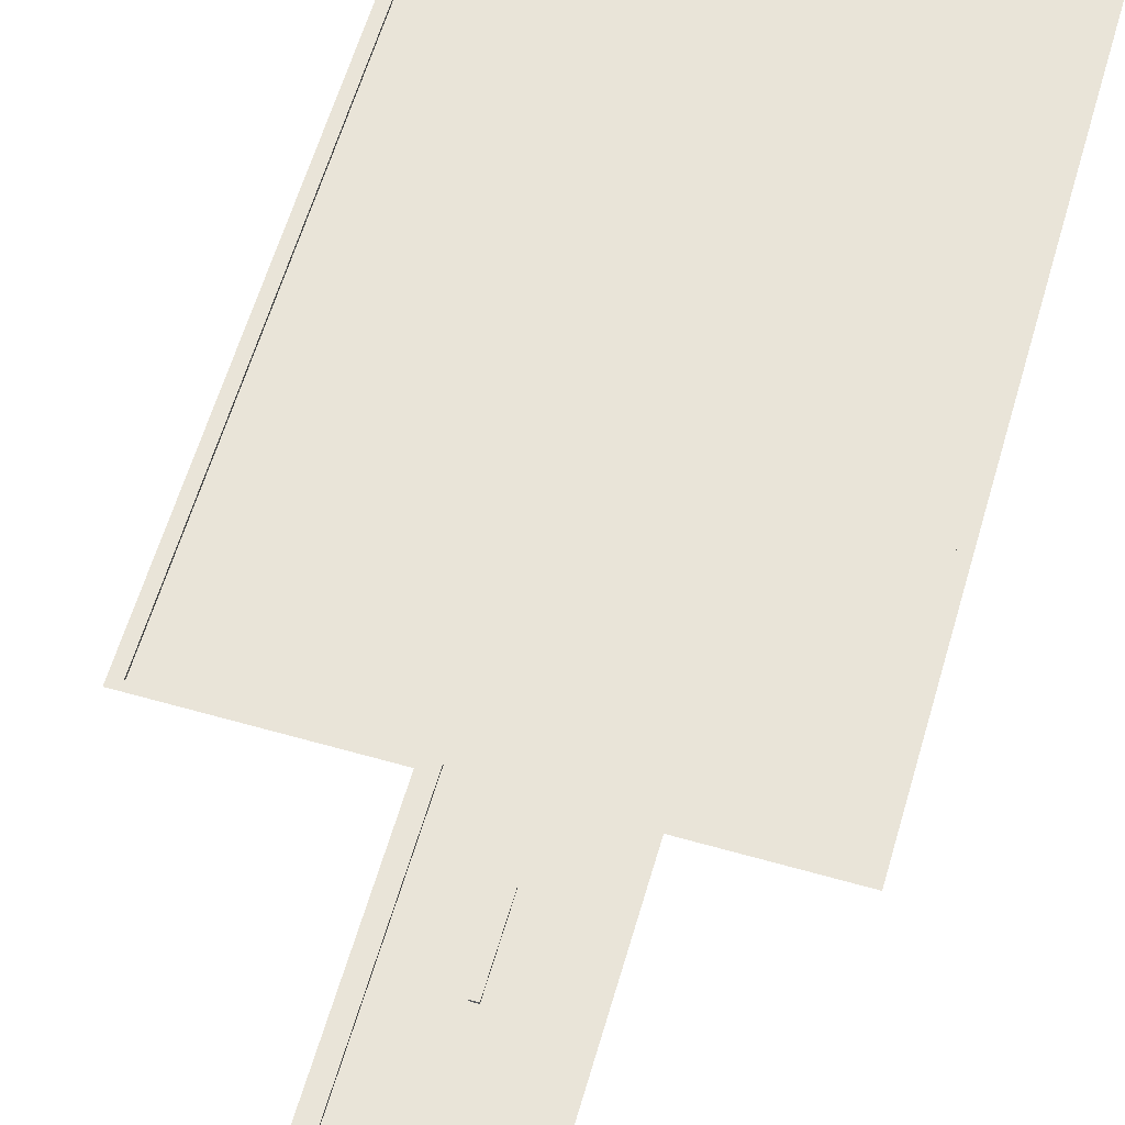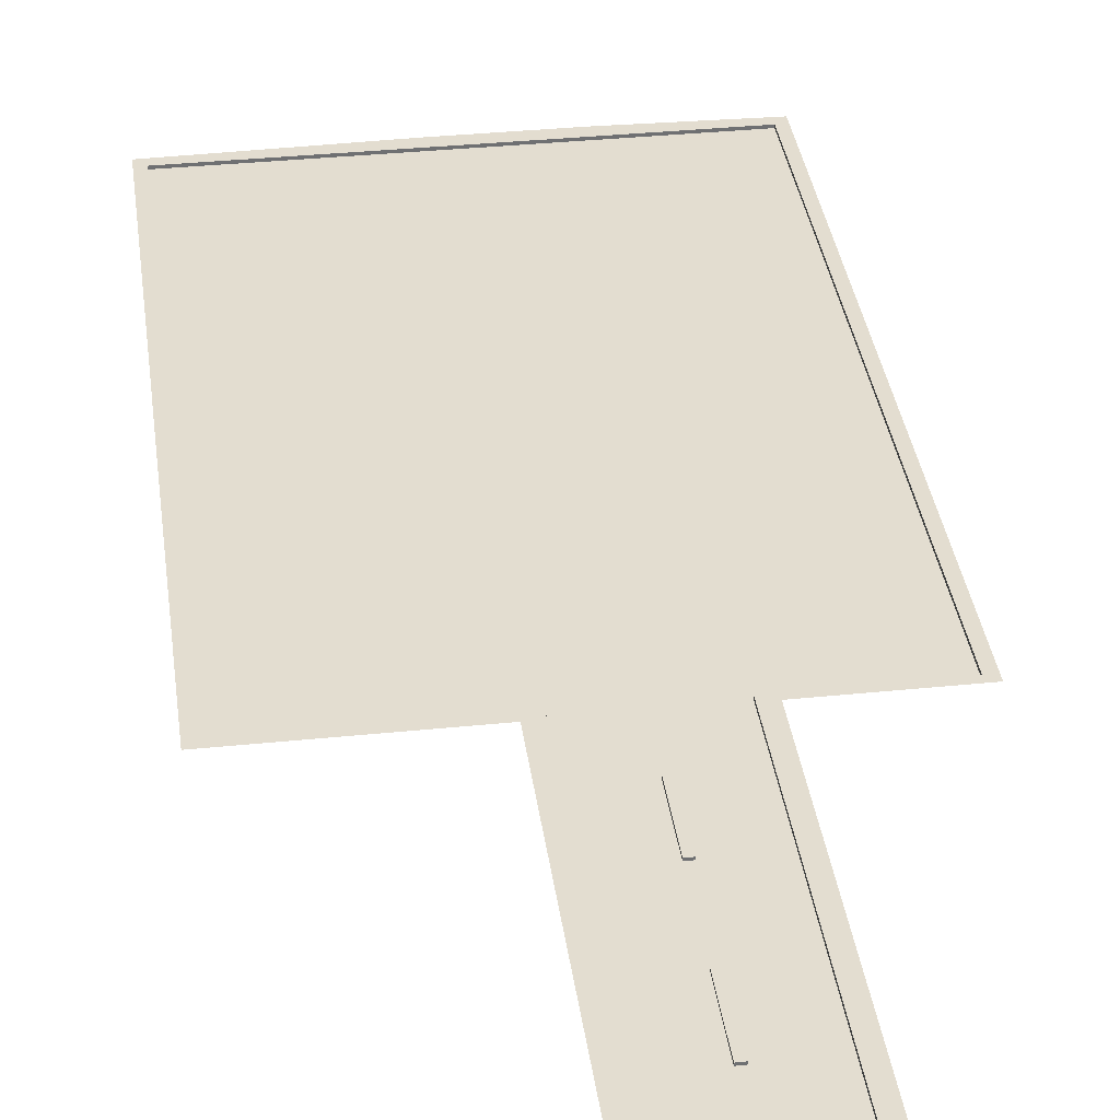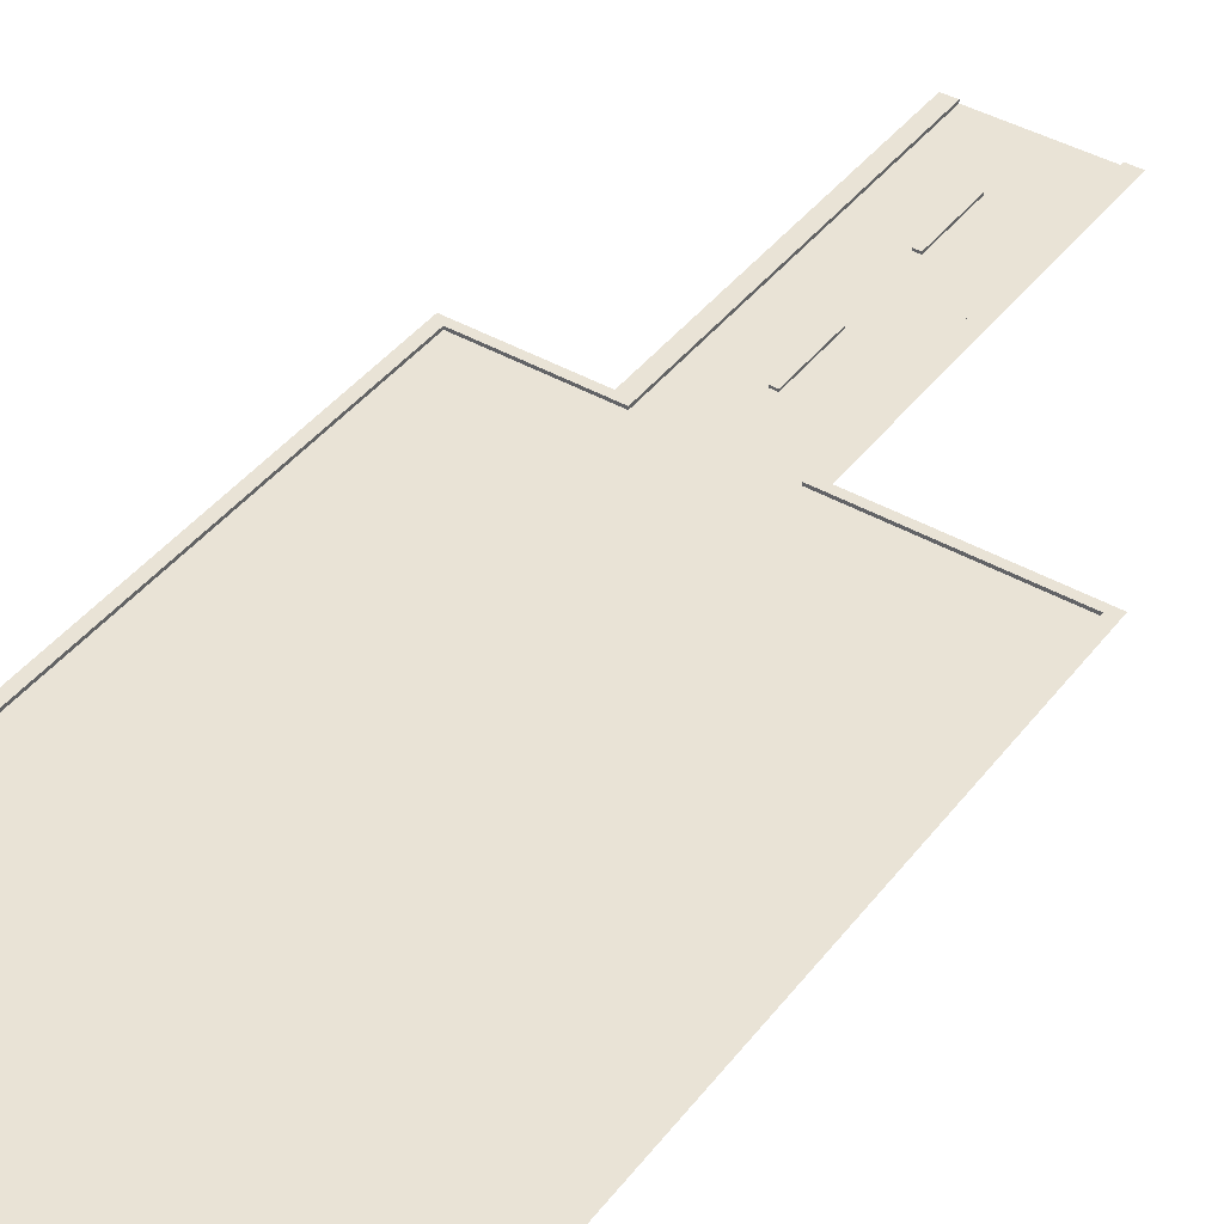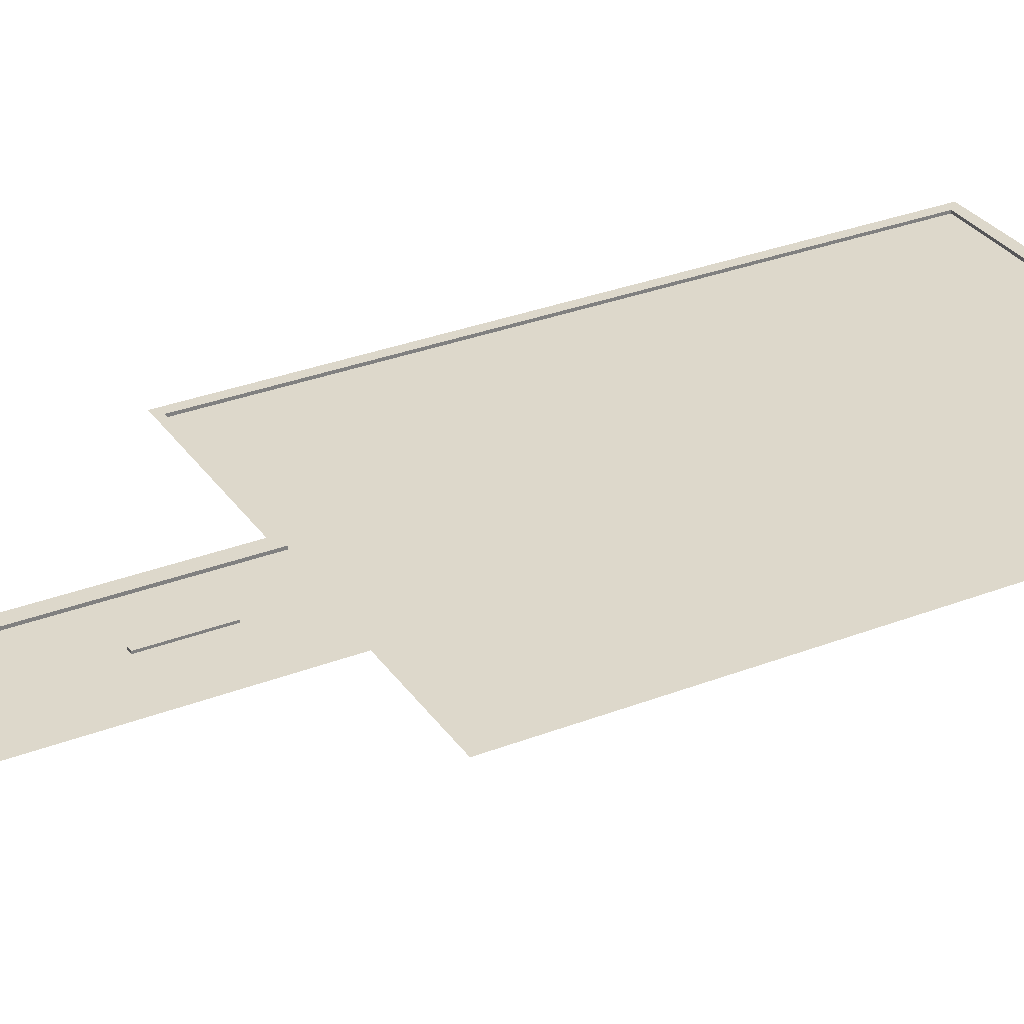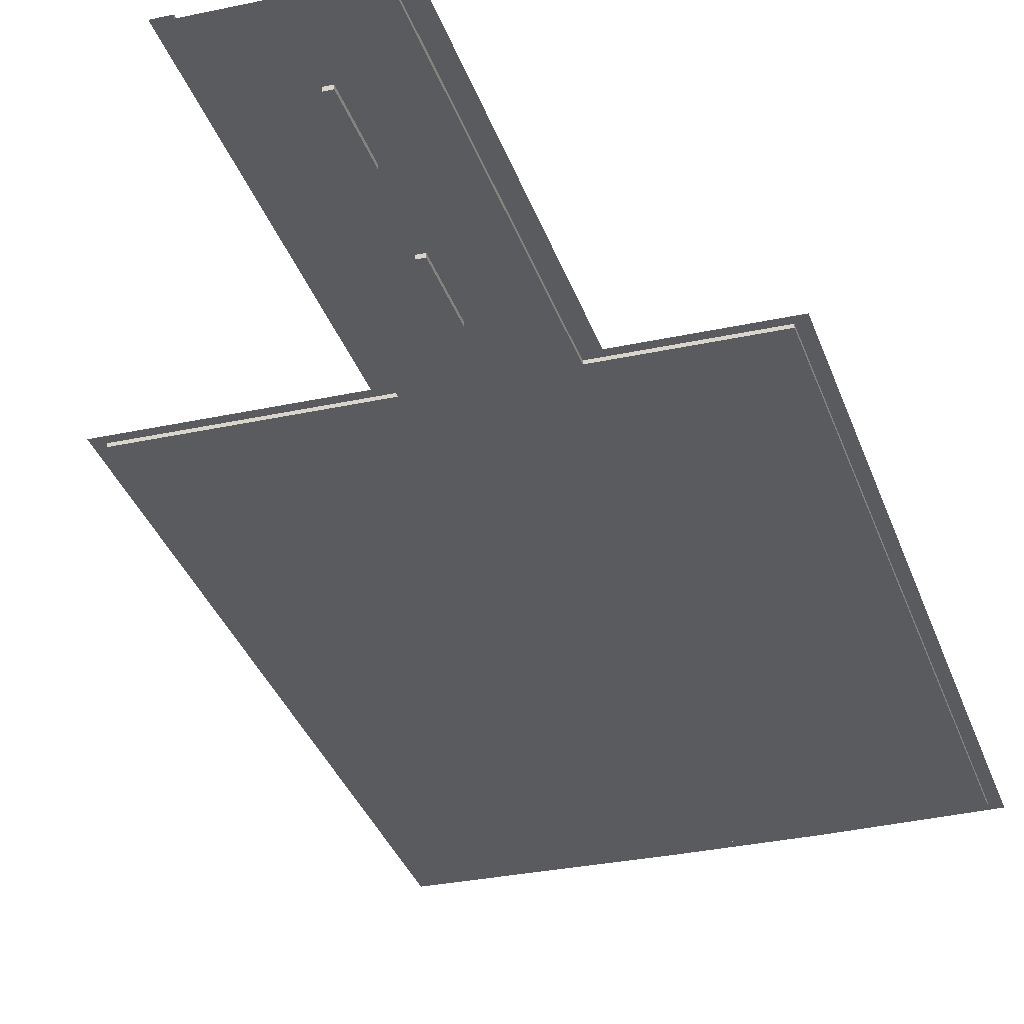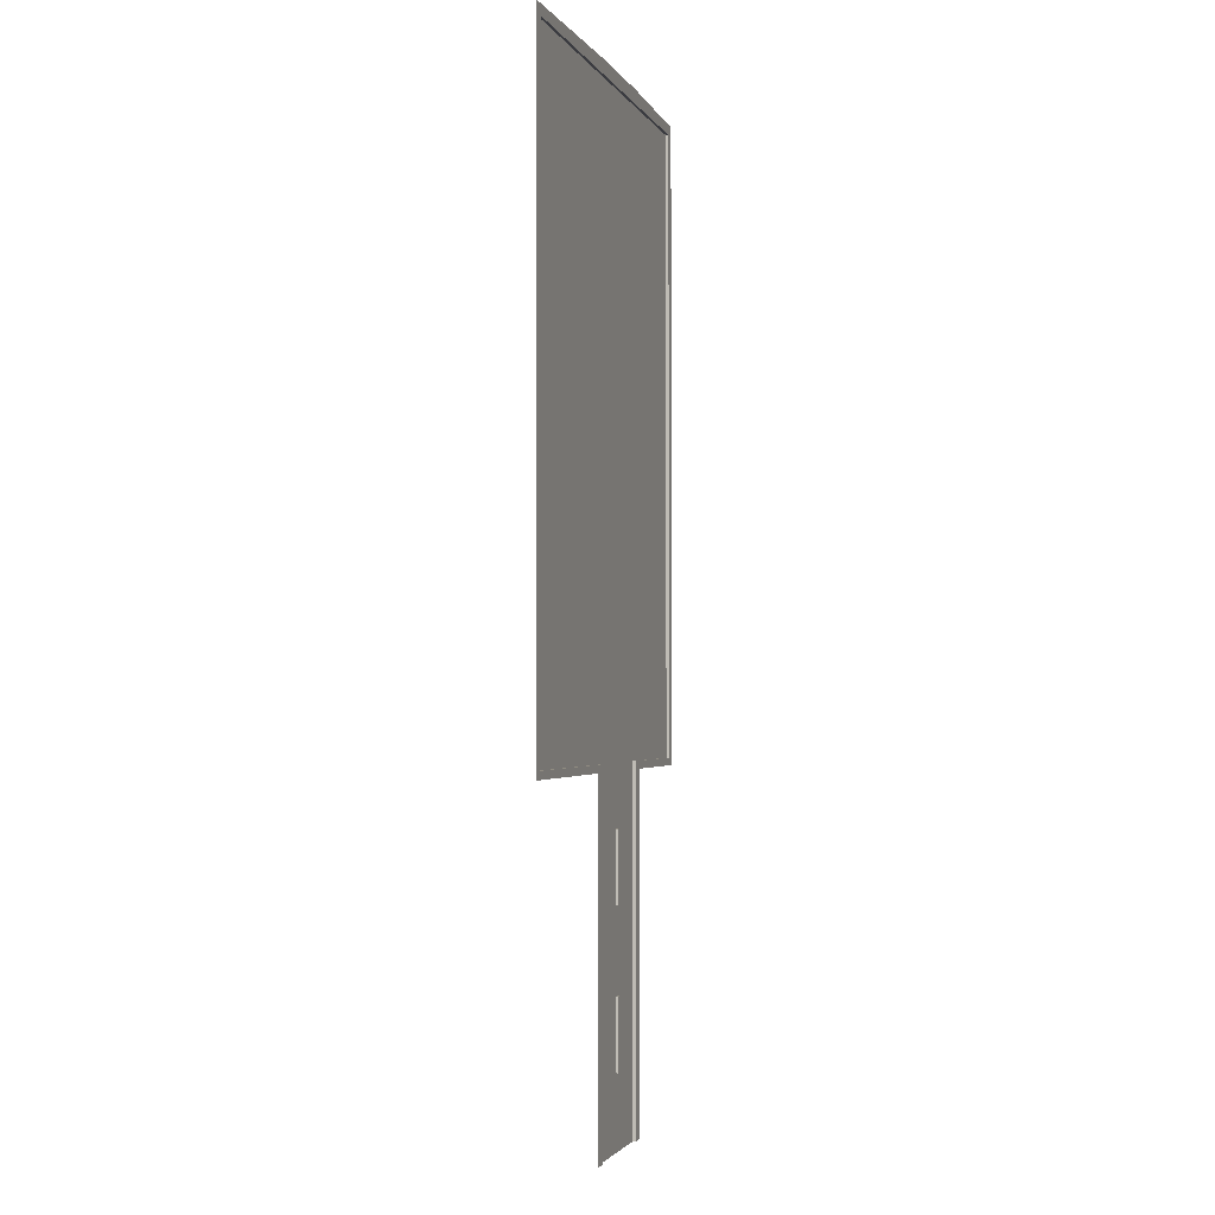
<metadata>
{"format":"obj","ext":"obj","renderer":"f3d","projection":"perspective","resolution":1024,"background":"white","views":[{"elev":60.4,"azim":-163.8,"up":"+Y"},{"elev":35.5,"azim":172.3,"up":"+Y"},{"elev":42.2,"azim":34.5,"up":"+Y"},{"elev":31.3,"azim":-118.8,"up":"+Y"},{"elev":-32.3,"azim":-163.0,"up":"+Y"},{"elev":-2.2,"azim":105.9,"up":"+Z"}]}
</metadata>
<code>
v  -0.2344 -0.2257 3.377
v  0.2344 -0.2257 3.377
v  0.2344 -0.2257 8.281
v  -0.2344 -0.2257 8.281
v  -0.2344 0.1547 3.377
v  -0.2344 0.1547 8.281
v  0.2344 0.1547 8.281
v  0.2344 0.1547 3.377
v  -0.2344 -0.2257 -7.38
v  0.2344 -0.2257 -7.38
v  0.2344 -0.2257 -2.476
v  -0.2344 -0.2257 -2.476
v  -0.2344 0.1547 -7.38
v  -0.2344 0.1547 -2.476
v  0.2344 0.1547 -2.476
v  0.2344 0.1547 -7.38
v  -3.986 0 11.53
v  -3.986 0 12.53
v  -3.986 0 -12.5
v  4.014 0 12.53
v  4.014 0 -12.5
v  4.014 0 12
v  4.014 0.2 12.53
v  4.014 0.2 12
v  5.005 0.2 12.53
v  5.032 0.2 12
v  -3.986 0.2 -12.5
v  -3.986 0.2 11.53
v  -4.986 0.2 -12.5
v  -4.991 0.2 12
v  -3.986 0 56.52
v  4.014 0 56.52
v  17.1 0 56.52
v  17.1 0 12.53
v  4.996 0 12.53
v  -12.9 0 12.53
v  -12.9 0 56.52
v  -3.986 0.2 12.53
v  -3.986 0.2 56.52
v  4.014 0.2 56.52
v  17.1 0.2 56.52
v  17.1 0.2 12.53
v  -4.921 0.2 12.53
v  -12.9 0.2 12.53
v  -12.9 0.2 56.52
v  4.014 0.2 11.53
v  4.014 0.2 57.52
v  -3.986 0.2 57.52
v  17.81 0.2 57.23
v  17.81 0.2 12
v  -13.61 0.2 57.23
v  -13.61 0.2 12
v  4.014 0.2 -12.5
v  5.014 0.2 -12.5
g Plane01
f 1 2 3
f 3 4 1
f 5 6 7
f 7 8 5
f 1 4 6
f 6 5 1
f 4 3 7
f 7 6 4
f 3 2 8
f 8 7 3
f 2 1 5
f 5 8 2
f 9 10 11
f 11 12 9
f 13 14 15
f 15 16 13
f 9 12 14
f 14 13 9
f 12 11 15
f 15 14 12
f 11 10 16
f 16 15 11
f 10 9 13
f 13 16 10
f 17 18 18
f 19 17 18
f 19 18 20
f 21 19 20
f 20 20 22
f 21 20 22
f 23 24 22
f 20 23 22
f 20 22 20
f 25 26 24
f 24 23 25
f 27 28 17
f 17 19 27
f 29 30 28
f 28 27 29
f 20 18 18
f 20 18 31
f 20 31 32
f 20 32 20
f 32 33 34
f 32 34 35
f 20 32 35
f 18 36 37
f 37 31 18
f 18 38 38
f 38 18 18
f 20 20 23
f 23 23 20
f 20 23 23
f 23 20 20
f 18 18 38
f 38 38 18
f 38 38 18
f 18 18 38
f 39 40 32
f 32 31 39
f 23 20 20
f 20 23 23
f 40 41 33
f 33 32 40
f 41 42 34
f 34 33 41
f 42 25 35
f 35 34 42
f 43 44 36
f 38 43 36
f 18 38 36
f 44 45 37
f 37 36 44
f 45 39 31
f 31 37 45
f 38 28 38
f 23 46 23
f 23 46 23
f 38 28 38
f 38 28 38
f 47 40 39
f 39 48 47
f 23 46 23
f 49 41 40
f 40 47 49
f 50 42 41
f 41 49 50
f 42 50 26
f 26 25 42
f 28 30 43
f 43 38 28
f 51 45 44
f 44 52 51
f 48 39 45
f 45 51 48
f 38 18 18
f 38 18 17
f 28 38 17
f 30 52 44
f 44 43 30
f 23 20 35
f 35 25 23
f 53 21 22
f 22 24 53
f 54 53 24
f 24 26 54

</code>
